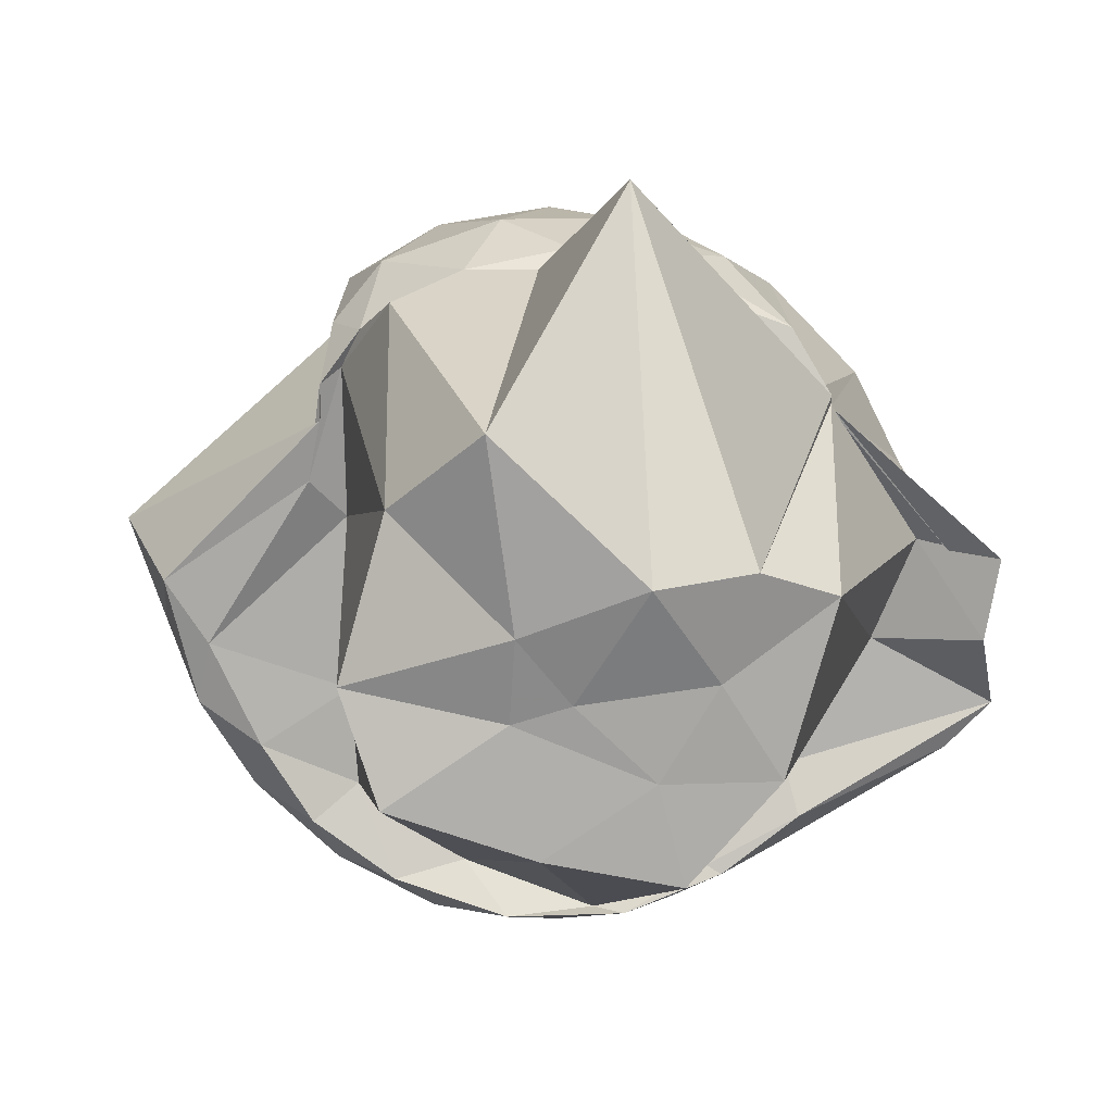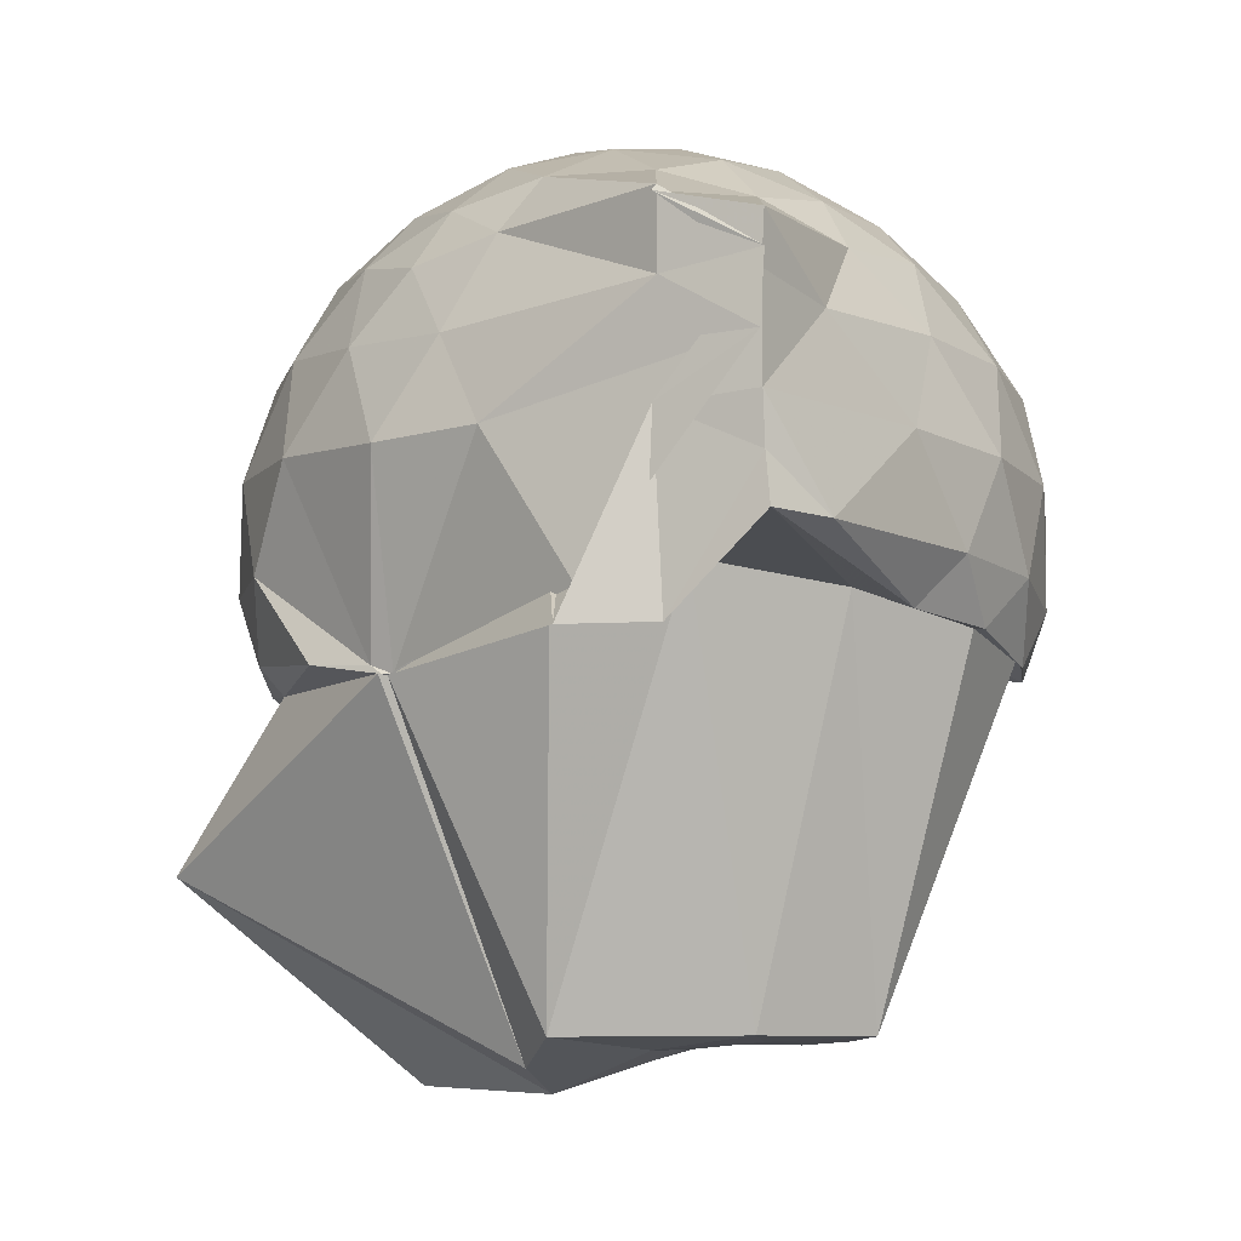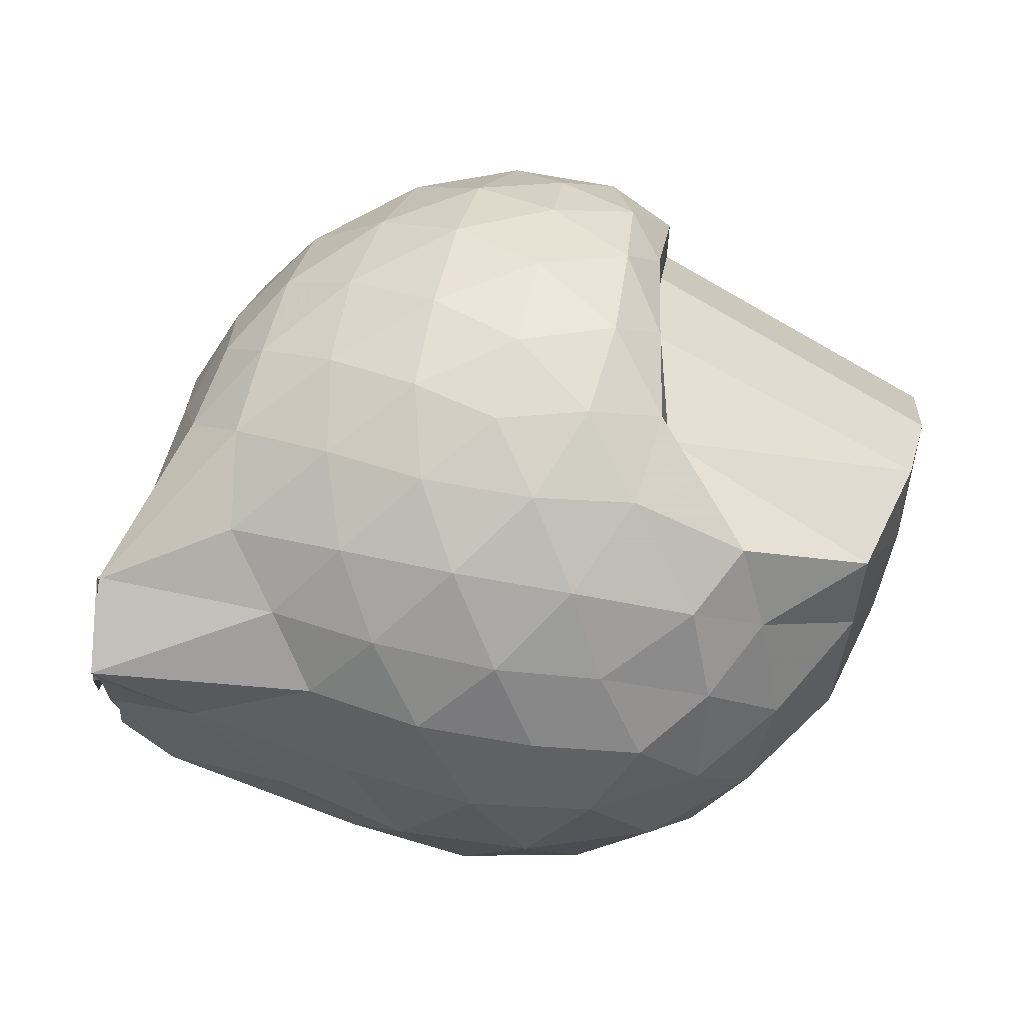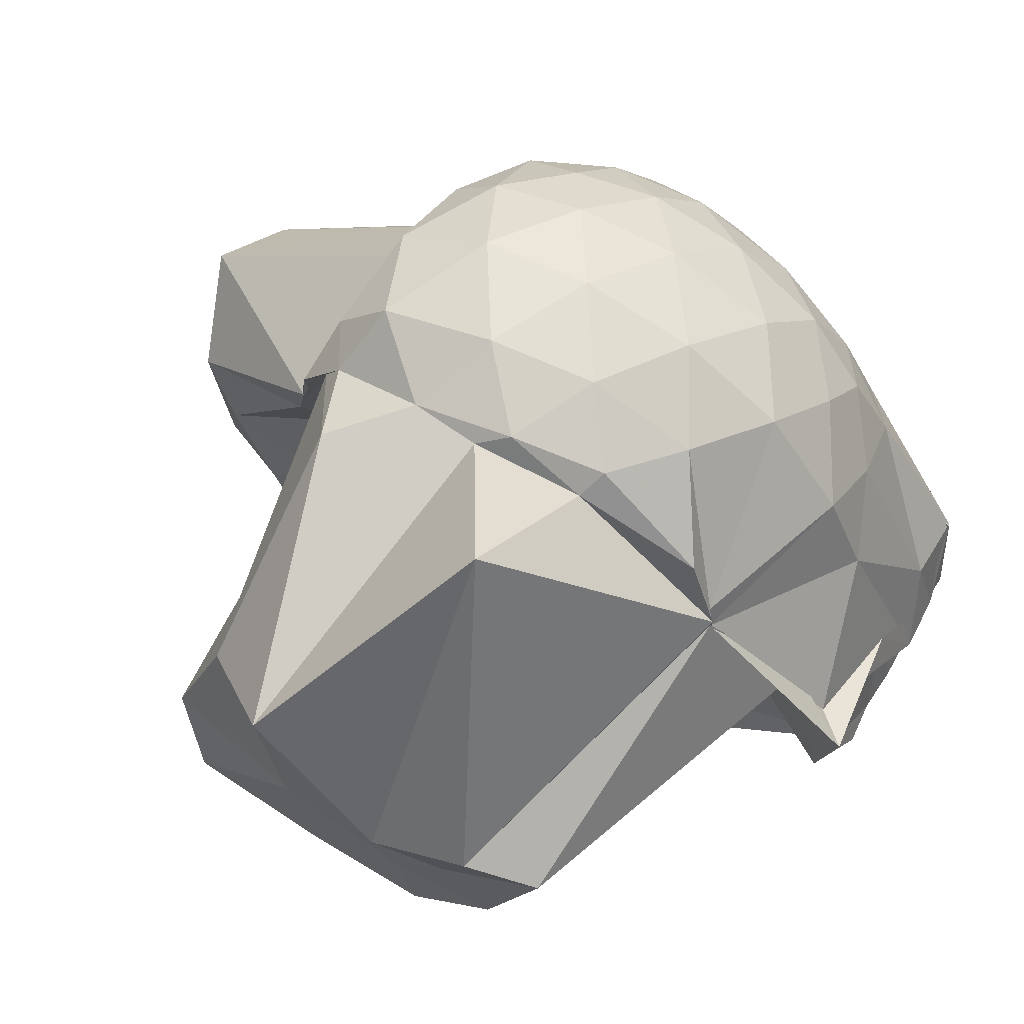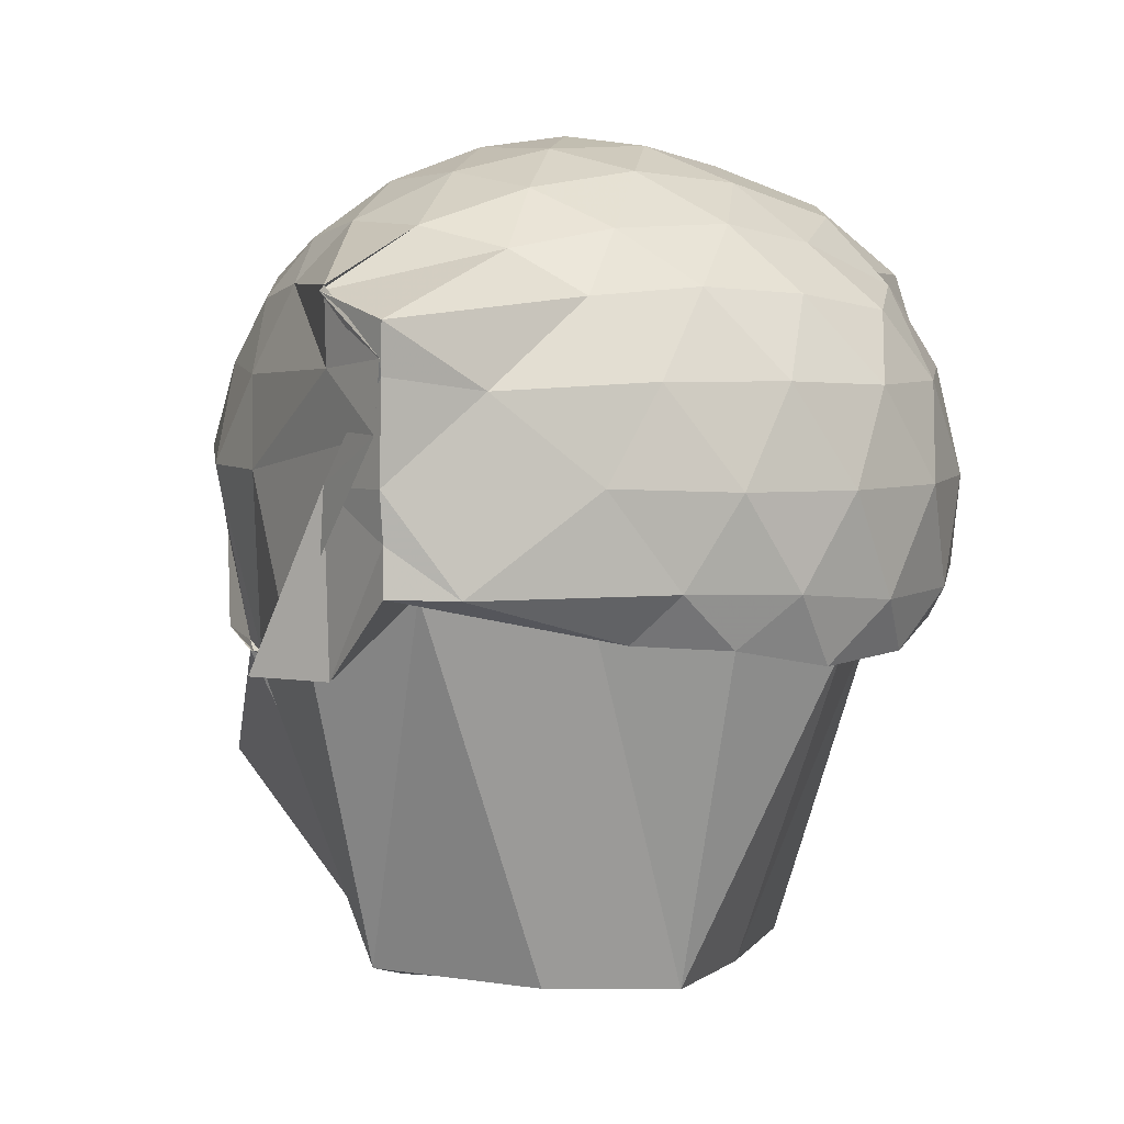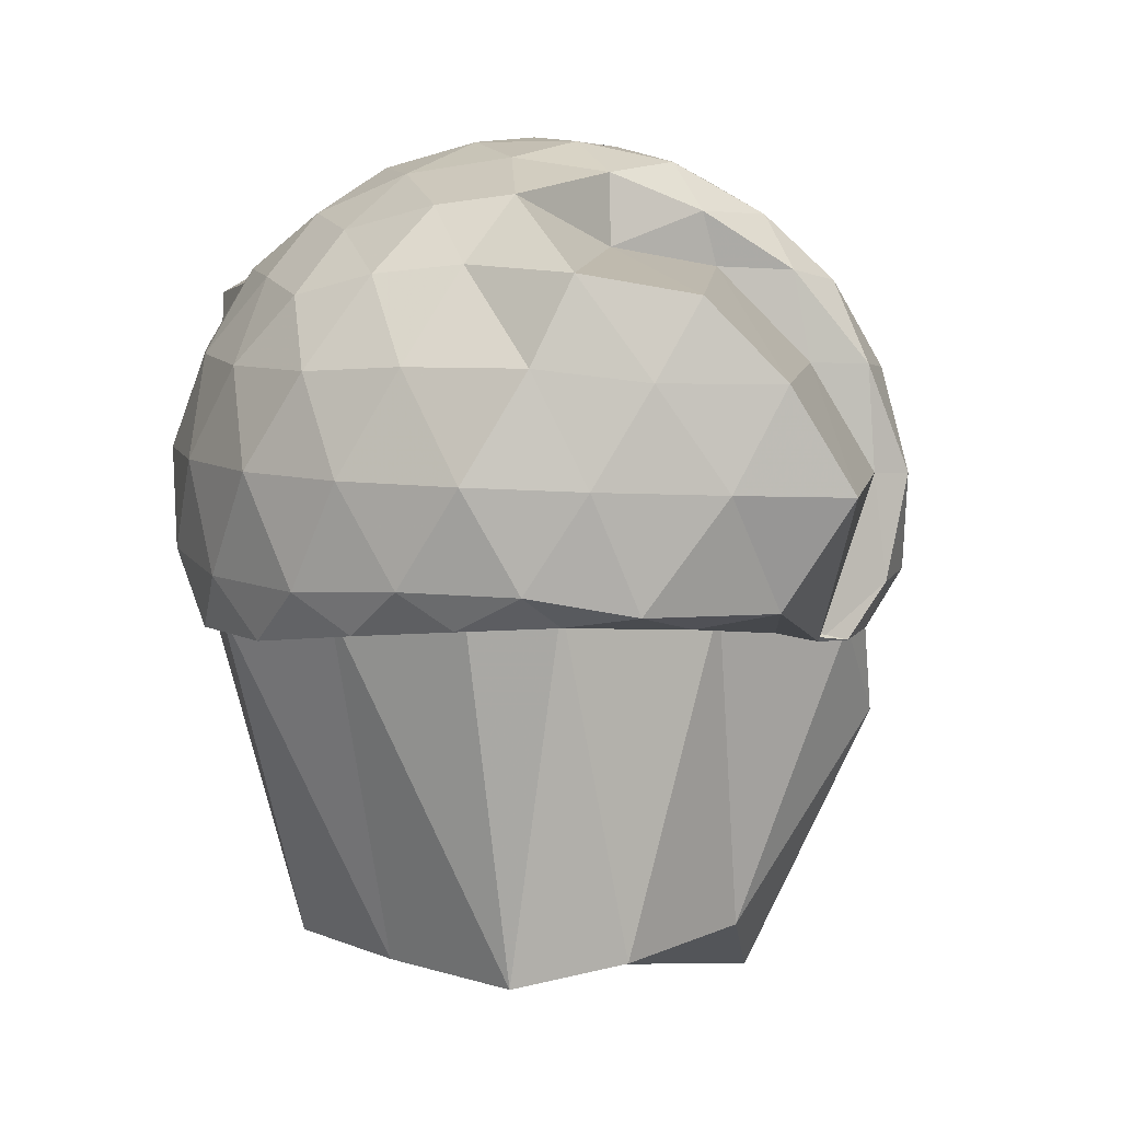
<metadata>
{"format":"obj","ext":"obj","renderer":"f3d","projection":"perspective","resolution":1024,"background":"white","views":[{"elev":-79.1,"azim":-175.0,"up":"+Z"},{"elev":-5.9,"azim":-79.1,"up":"+Z"},{"elev":75.0,"azim":-5.5,"up":"+Z"},{"elev":62.3,"azim":-148.9,"up":"+Y"},{"elev":8.9,"azim":-47.1,"up":"+Z"},{"elev":4.6,"azim":62.6,"up":"+Z"}]}
</metadata>
<code>
v -2.366 -0.3367 0.2263
v -2.344 -0.4486 -1.991
v -1.236 -0.4598 -0.2192
v -1.91 -0.02658 -0.1309
v -1.863 0.185 -0.1386
v -1.918 0.3467 -0.1631
v -2.102 0.4702 -0.207
v -2.34 0.4549 -0.1519
v -2.618 0.3695 -0.1281
v -2.892 0.2242 -0.1454
v -3.077 0.06153 -0.188
v -3.181 -0.1646 -0.1381
v -3.457 -0.5782 -0.1138
v -3.462 -0.5676 -0.1286
v -3.499 -0.8168 -0.182
v -2.92 -0.9274 -0.149
v -2.644 -1.053 -0.1333
v -2.346 -1.128 -0.1609
v -2.062 -1.166 -0.2129
v -1.868 -1.039 -0.1621
v -1.702 -0.8664 -0.1401
v -1.398 -0.7201 -0.1661
v -1.147 -0.274 -0.4286
v -1.839 0.2232 -0.3855
v -1.797 0.3821 -0.3893
v -1.944 0.5232 -0.3998
v -2.22 0.5951 -0.3879
v -2.512 0.5589 -0.3597
v -2.818 0.4212 -0.3465
v -3.057 0.2158 -0.3642
v -3.219 -0.04101 -0.3709
v -3.455 -0.5797 -0.3098
v -3.507 -0.8183 -0.2704
v -3.495 -0.81 -0.313
v -3.256 -0.9162 -0.3565
v -2.858 -1.109 -0.3483
v -2.524 -1.235 -0.3615
v -2.201 -1.278 -0.3894
v -1.9 -1.213 -0.4016
v -1.663 -1.055 -0.3897
v -1.422 -0.829 -0.3926
v -1.258 -0.5801 -0.4274
v -1.106 -0.1057 -0.7021
v -1.787 0.3972 -0.6823
v -1.803 0.5179 -0.6848
v -2.066 0.6426 -0.6496
v -2.382 0.6647 -0.634
v -2.702 0.5818 -0.619
v -2.986 0.3932 -0.6066
v -3.211 0.1188 -0.6145
v -3.32 -0.1538 -0.5972
v -3.519 -0.8099 -0.4461
v -3.457 -0.5631 -0.5935
v -3.507 -0.813 -0.571
v -3.036 -1.09 -0.5904
v -2.724 -1.257 -0.6142
v -2.382 -1.335 -0.634
v -2.032 -1.32 -0.652
v -1.741 -1.195 -0.6649
v -1.476 -0.9893 -0.6733
v -1.312 -0.7235 -0.6838
v -1.181 -0.4117 -0.693
v -1.72 0.179 -1.122
v -1.77 0.427 -0.9763
v -1.919 0.5797 -0.9566
v -2.25 0.6617 -0.9302
v -2.553 0.6361 -0.8867
v -2.849 0.5037 -0.8675
v -3.073 0.1531 -1.103
v -3.087 0.09496 -1.125
v -3.431 -0.3964 -0.9718
v -3.459 -0.5693 -0.5865
v -3.5 -0.8166 -0.7017
v -3.372 -0.9451 -0.8343
v -2.868 -1.187 -0.8528
v -2.56 -1.307 -0.8771
v -2.23 -1.33 -0.9265
v -1.886 -1.252 -0.9446
v -1.625 -1.088 -0.9301
v -1.416 -0.8531 -0.9377
v -1.291 -0.5947 -0.9866
v -1.232 -0.2425 -0.9865
v -1.731 0.2787 -1.124
v -1.85 0.4144 -1.109
v -2.145 0.5539 -1.159
v -2.432 0.5831 -1.124
v -2.695 0.537 -1.068
v -3.004 0.3186 -1.094
v -3.093 0.1199 -1.126
v -3.095 0.09383 -1.124
v -3.531 -0.369 -1.065
v -3.47 -0.594 -1.058
v -3.513 -0.8294 -0.8256
v -2.933 -1.071 -0.9826
v -2.702 -1.213 -1.009
v -2.422 -1.281 -1.078
v -2.094 -1.261 -1.085
v -1.79 -1.135 -1.05
v -1.577 -0.9543 -1.029
v -1.454 -0.7256 -1.019
v -1.342 -0.4225 -1.026
v -1.67 0.01356 -1.087
v -1.901 -0.3508 -0.08468
v -1.898 -0.07609 0.01392
v -1.962 0.153 0.01157
v -2.146 0.3247 -0.03768
v -2.415 0.2717 0.01803
v -2.715 0.1495 0.01674
v -2.969 -0.005309 -0.03303
v -3.051 -0.2411 0.0175
v -3.082 -0.509 0.01355
v -2.995 -0.7302 -0.03906
v -2.738 -0.8472 0.00577
v -2.427 -0.9501 0.01061
v -2.154 -0.9904 -0.04395
v -1.898 -0.8544 0.01216
v -1.749 -0.7017 0.03613
v -1.928 -0.3385 0.1094
v -2.026 -0.09479 0.1481
v -2.209 0.1168 0.1128
v -2.496 0.02824 0.1454
v -2.781 -0.09904 0.1112
v -2.809 -0.3581 0.1385
v -2.799 -0.6161 0.1022
v -2.513 -0.7137 0.1405
v -2.212 -0.7892 0.1071
v -2.027 -0.5741 0.1461
v -2.124 -0.3334 0.2008
v -2.288 -0.1215 0.2022
v -2.565 -0.2162 0.1979
v -2.572 -0.4711 0.1952
v -2.29 -0.5509 0.2017
v -1.791 0.3172 -1.094
v -1.955 0.5015 -1.35
v -2.343 0.5387 -1.173
v -2.657 0.4842 -1.138
v -3.095 0.1295 -1.124
v -3.091 0.108 -1.127
v -3.318 -0.3162 -0.9381
v -3.178 -0.5984 -0.8848
v -2.907 -0.928 -0.929
v -2.662 -1.184 -1.004
v -2.334 -1.268 -1.03
v -1.987 -1.108 -1.002
v -1.71 -0.8665 -0.981
v -1.714 -0.5911 -0.9932
v -1.758 -0.1026 -1.012
v -1.932 0.05633 -1.91
v -2.198 0.2461 -2.091
v -2.594 0.7741 -1.572
v -2.817 -0.1544 -2.02
v -3.012 -0.2451 -1.941
v -2.841 -0.6944 -1.94
v -2.58 -0.9423 -1.949
v -2.229 -0.8379 -1.973
v -1.853 -0.6694 -1.996
v -1.775 -0.3632 -1.943
v -2.221 -0.2597 -2.047
v -2.557 -0.1611 -2.091
v -2.707 -0.4293 -1.98
v -2.535 -0.6689 -1.965
v -2.186 -0.4841 -1.983
f 3 23 4
f 4 23 24
f 4 24 5
f 5 24 25
f 5 25 6
f 6 25 26
f 6 26 7
f 7 26 27
f 7 27 8
f 8 27 28
f 8 28 9
f 9 28 29
f 9 29 10
f 10 29 30
f 10 30 11
f 11 30 31
f 11 31 12
f 12 31 32
f 12 32 13
f 13 32 33
f 13 33 14
f 14 33 34
f 14 34 15
f 15 34 35
f 15 35 16
f 16 35 36
f 16 36 17
f 17 36 37
f 17 37 18
f 18 37 38
f 18 38 19
f 19 38 39
f 19 39 20
f 20 39 40
f 20 40 21
f 21 40 41
f 21 41 22
f 22 41 42
f 22 42 3
f 3 42 23
f 23 43 24
f 24 43 44
f 24 44 25
f 25 44 45
f 25 45 26
f 26 45 46
f 26 46 27
f 27 46 47
f 27 47 28
f 28 47 48
f 28 48 29
f 29 48 49
f 29 49 30
f 30 49 50
f 30 50 31
f 31 50 51
f 31 51 32
f 32 51 52
f 32 52 33
f 33 52 53
f 33 53 34
f 34 53 54
f 34 54 35
f 35 54 55
f 35 55 36
f 36 55 56
f 36 56 37
f 37 56 57
f 37 57 38
f 38 57 58
f 38 58 39
f 39 58 59
f 39 59 40
f 40 59 60
f 40 60 41
f 41 60 61
f 41 61 42
f 42 61 62
f 42 62 23
f 23 62 43
f 43 63 44
f 44 63 64
f 44 64 45
f 45 64 65
f 45 65 46
f 46 65 66
f 46 66 47
f 47 66 67
f 47 67 48
f 48 67 68
f 48 68 49
f 49 68 69
f 49 69 50
f 50 69 70
f 50 70 51
f 51 70 71
f 51 71 52
f 52 71 72
f 52 72 53
f 53 72 73
f 53 73 54
f 54 73 74
f 54 74 55
f 55 74 75
f 55 75 56
f 56 75 76
f 56 76 57
f 57 76 77
f 57 77 58
f 58 77 78
f 58 78 59
f 59 78 79
f 59 79 60
f 60 79 80
f 60 80 61
f 61 80 81
f 61 81 62
f 62 81 82
f 62 82 43
f 43 82 63
f 63 83 64
f 64 83 84
f 64 84 65
f 65 84 85
f 65 85 66
f 66 85 86
f 66 86 67
f 67 86 87
f 67 87 68
f 68 87 88
f 68 88 69
f 69 88 89
f 69 89 70
f 70 89 90
f 70 90 71
f 71 90 91
f 71 91 72
f 72 91 92
f 72 92 73
f 73 92 93
f 73 93 74
f 74 93 94
f 74 94 75
f 75 94 95
f 75 95 76
f 76 95 96
f 76 96 77
f 77 96 97
f 77 97 78
f 78 97 98
f 78 98 79
f 79 98 99
f 79 99 80
f 80 99 100
f 80 100 81
f 81 100 101
f 81 101 82
f 82 101 102
f 82 102 63
f 63 102 83
f 103 104 118
f 104 119 118
f 104 105 119
f 105 120 119
f 105 106 120
f 106 107 120
f 107 121 120
f 107 108 121
f 108 122 121
f 108 109 122
f 109 110 122
f 110 123 122
f 110 111 123
f 111 124 123
f 111 112 124
f 112 113 124
f 113 125 124
f 113 114 125
f 114 126 125
f 114 115 126
f 115 116 126
f 116 127 126
f 116 117 127
f 117 118 127
f 117 103 118
f 118 119 128
f 119 129 128
f 119 120 129
f 120 121 129
f 121 130 129
f 121 122 130
f 122 123 130
f 123 131 130
f 123 124 131
f 124 125 131
f 125 132 131
f 125 126 132
f 126 127 132
f 127 128 132
f 127 118 128
f 133 148 134
f 134 148 149
f 134 149 135
f 135 149 150
f 135 150 136
f 136 150 137
f 137 150 151
f 137 151 138
f 138 151 152
f 138 152 139
f 139 152 140
f 140 152 153
f 140 153 141
f 141 153 154
f 141 154 142
f 142 154 143
f 143 154 155
f 143 155 144
f 144 155 156
f 144 156 145
f 145 156 146
f 146 156 157
f 146 157 147
f 147 157 148
f 147 148 133
f 148 158 149
f 149 158 159
f 149 159 150
f 150 159 151
f 151 159 160
f 151 160 152
f 152 160 153
f 153 160 161
f 153 161 154
f 154 161 155
f 155 161 162
f 155 162 156
f 156 162 157
f 157 162 158
f 157 158 148
f 3 4 103
f 103 4 104
f 4 5 104
f 104 5 105
f 5 6 105
f 105 6 106
f 6 7 106
f 7 8 106
f 106 8 107
f 8 9 107
f 107 9 108
f 9 10 108
f 108 10 109
f 10 11 109
f 11 12 109
f 109 12 110
f 12 13 110
f 110 13 111
f 13 14 111
f 111 14 112
f 14 15 112
f 15 16 112
f 112 16 113
f 16 17 113
f 113 17 114
f 17 18 114
f 114 18 115
f 18 19 115
f 19 20 115
f 115 20 116
f 20 21 116
f 116 21 117
f 21 22 117
f 117 22 103
f 22 3 103
f 83 133 84
f 84 133 134
f 84 134 85
f 85 134 135
f 85 135 86
f 86 135 136
f 86 136 87
f 87 136 88
f 88 136 137
f 88 137 89
f 89 137 138
f 89 138 90
f 90 138 139
f 90 139 91
f 91 139 92
f 92 139 140
f 92 140 93
f 93 140 141
f 93 141 94
f 94 141 142
f 94 142 95
f 95 142 96
f 96 142 143
f 96 143 97
f 97 143 144
f 97 144 98
f 98 144 145
f 98 145 99
f 99 145 100
f 100 145 146
f 100 146 101
f 101 146 147
f 101 147 102
f 102 147 133
f 102 133 83
f 128 129 1
f 129 130 1
f 130 131 1
f 131 132 1
f 132 128 1
f 159 158 2
f 160 159 2
f 161 160 2
f 162 161 2
f 158 162 2

</code>
